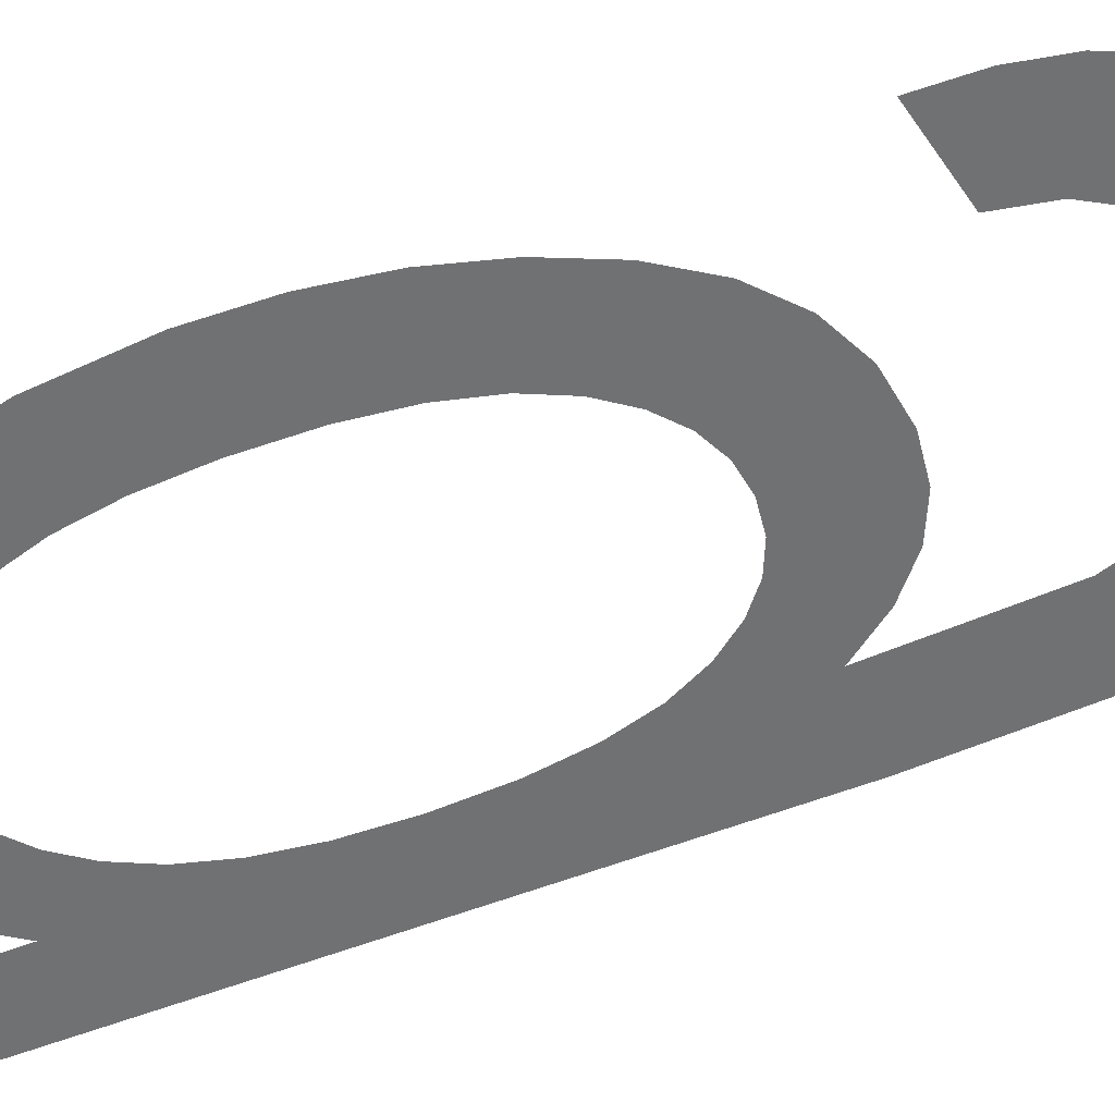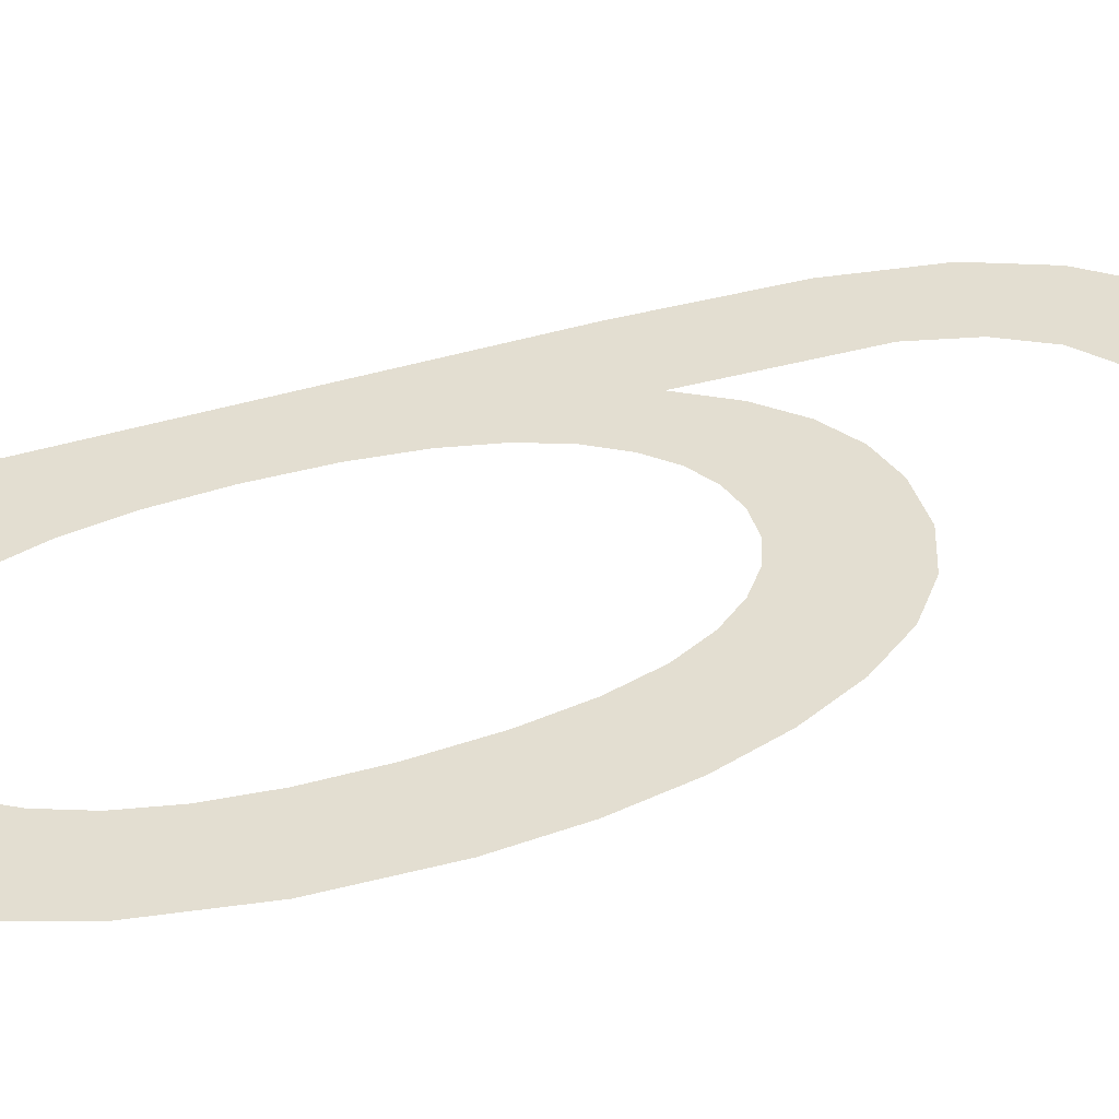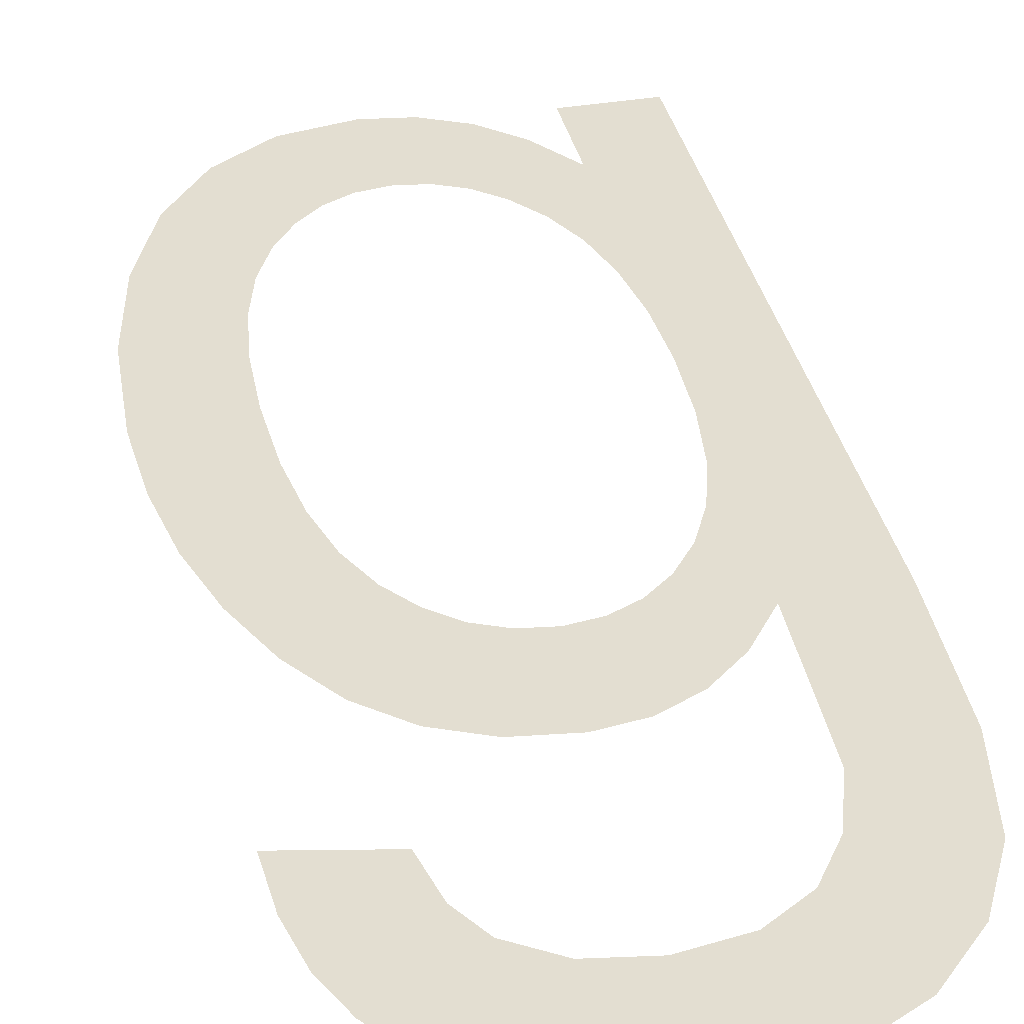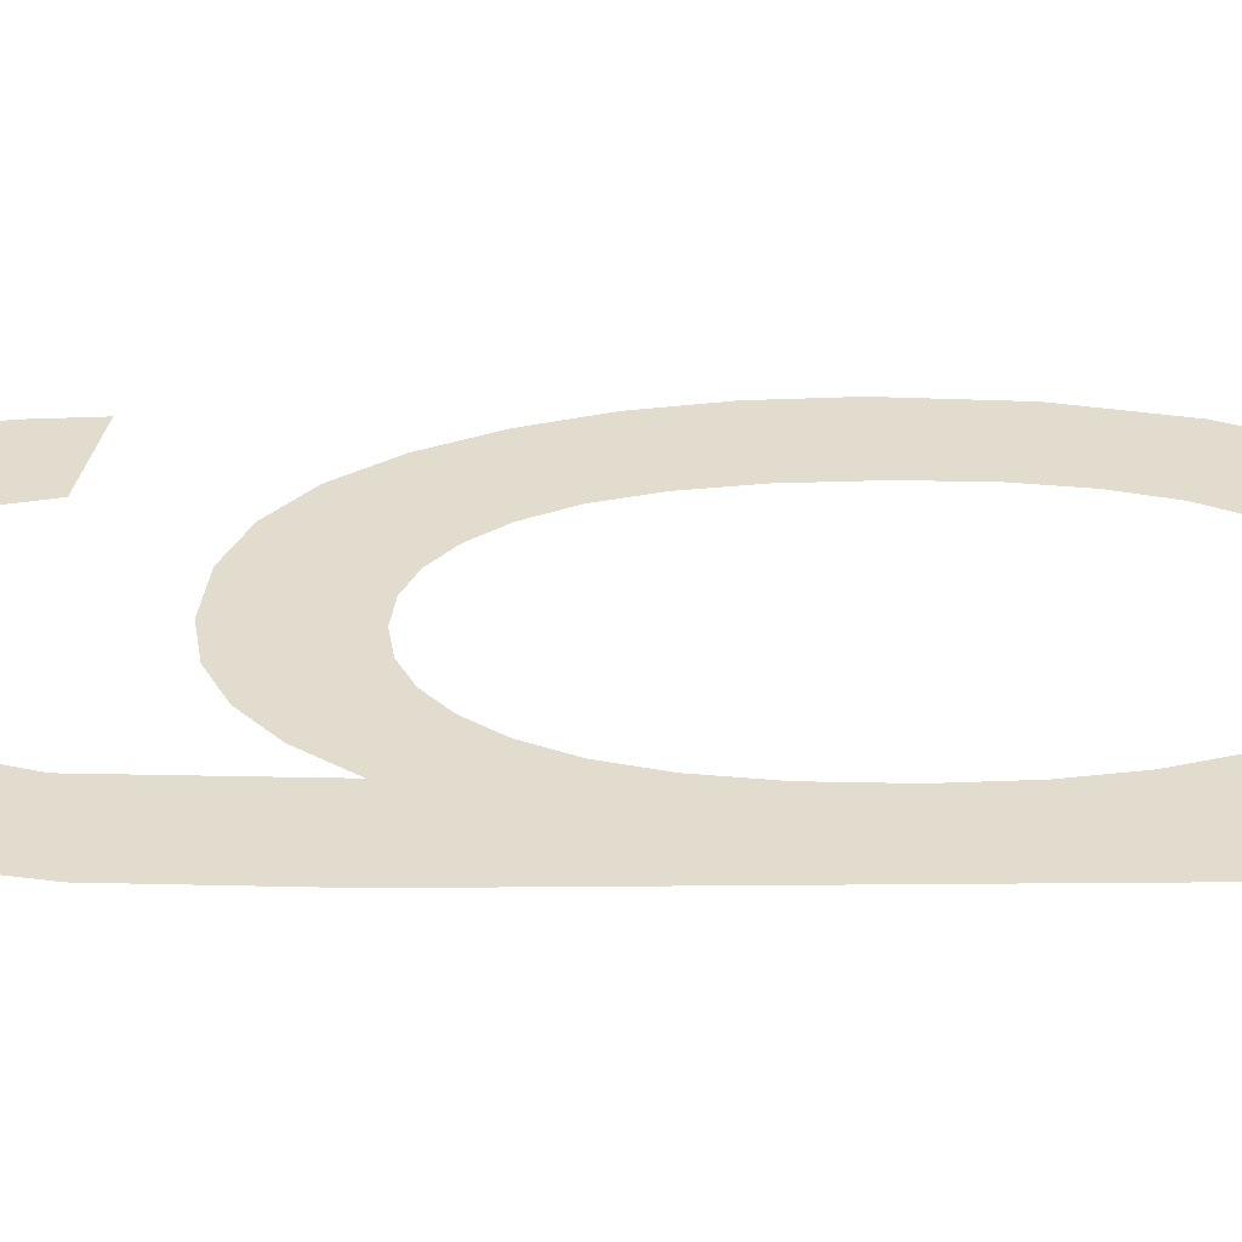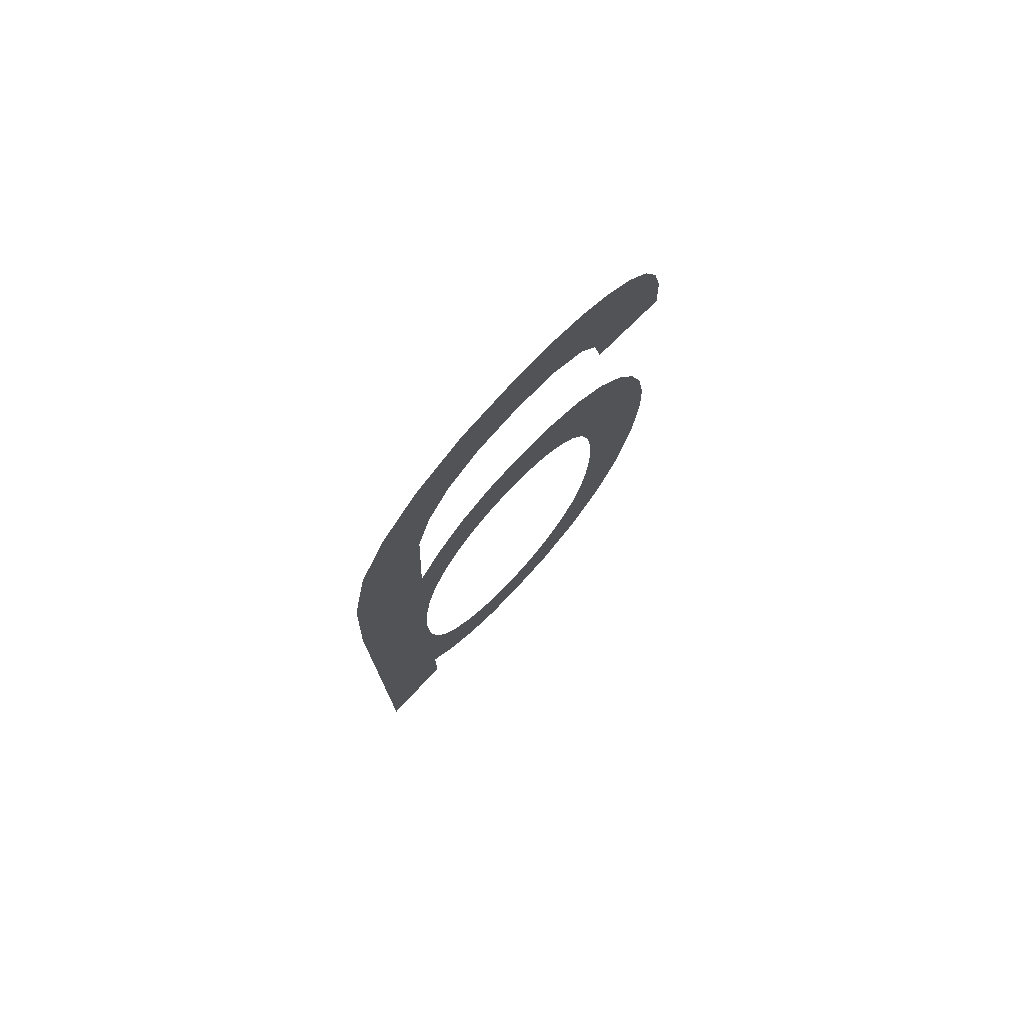
<metadata>
{"format":"obj","ext":"obj","renderer":"f3d","projection":"perspective","resolution":1024,"background":"white","views":[{"elev":-55.2,"azim":-67.7,"up":"+Y"},{"elev":36.1,"azim":-112.7,"up":"+Y"},{"elev":36.2,"azim":-12.6,"up":"+Y"},{"elev":34.0,"azim":89.1,"up":"+Y"},{"elev":77.2,"azim":133.3,"up":"+Z"}]}
</metadata>
<code>
o mesh186/mesh186-geometry#mesh186-geometry
v 0.5043 -0.1681 0.06585
v 0.5042 -0.1681 0.06854
v 0.5042 -0.1681 0.06741
v 0.5044 -0.1681 0.06959
v 0.5046 -0.1681 0.06442
v 0.5047 -0.1681 0.07055
v 0.5051 -0.1681 0.06321
v 0.5051 -0.1681 0.07143
v 0.5056 -0.1681 0.07217
v 0.5056 -0.1681 0.06727
v 0.5056 -0.1681 0.06631
v 0.5056 -0.1681 0.0683
v 0.5058 -0.1681 0.06231
v 0.5062 -0.1681 0.07269
v 0.5057 -0.1681 0.06548
v 0.5057 -0.1681 0.06919
v 0.5059 -0.1681 0.06477
v 0.5059 -0.1681 0.06992
v 0.5067 -0.1681 0.06176
v 0.5062 -0.1681 0.07051
v 0.5062 -0.1681 0.06419
v 0.5069 -0.1681 0.07301
v 0.5065 -0.1681 0.06374
v 0.5065 -0.1681 0.07096
v 0.5069 -0.1681 0.06341
v 0.5069 -0.1681 0.07128
v 0.5077 -0.1681 0.06157
v 0.5077 -0.1681 0.07311
v 0.5073 -0.1681 0.06322
v 0.5073 -0.1681 0.07147
v 0.5078 -0.1681 0.06315
v 0.5078 -0.1681 0.07153
v 0.5083 -0.1681 0.06167
v 0.5083 -0.1681 0.07302
v 0.5082 -0.1681 0.06322
v 0.5082 -0.1681 0.07147
v 0.5086 -0.1681 0.06342
v 0.5086 -0.1681 0.07128
v 0.509 -0.1681 0.06197
v 0.5089 -0.1681 0.07274
v 0.509 -0.1681 0.06375
v 0.509 -0.1681 0.07096
v 0.5095 -0.1681 0.06248
v 0.5094 -0.1681 0.07228
v 0.5093 -0.1681 0.06421
v 0.5094 -0.1681 0.07051
v 0.5096 -0.1681 0.0648
v 0.5096 -0.1681 0.06993
v 0.51 -0.1681 0.06319
v 0.5099 -0.1681 0.07164
v 0.5098 -0.1681 0.06551
v 0.5098 -0.1681 0.06921
v 0.5099 -0.1681 0.06636
v 0.5099 -0.1681 0.06834
v 0.51 -0.1681 0.06733
v 0.5104 -0.1681 0.0763
v 0.5098 -0.1681 0.07409
v 0.5113 -0.1681 0.06183
v 0.5097 -0.1681 0.07706
v 0.51 -0.1681 0.06183
v 0.5109 -0.1681 0.07532
v 0.5095 -0.1681 0.07494
v 0.5112 -0.1681 0.07383
v 0.5091 -0.1681 0.07558
v 0.5113 -0.1681 0.07158
v 0.5087 -0.1681 0.07754
v 0.5085 -0.1681 0.07598
v 0.5076 -0.1681 0.07769
v 0.5076 -0.1681 0.07611
v 0.5069 -0.1681 0.07764
v 0.5068 -0.1681 0.07598
v 0.5063 -0.1681 0.07747
v 0.5062 -0.1681 0.07558
v 0.5059 -0.1681 0.07507
v 0.5058 -0.1681 0.07718
v 0.5058 -0.1681 0.07433
v 0.5053 -0.1681 0.07679
v 0.5049 -0.1681 0.07627
v 0.5046 -0.1681 0.07565
v 0.5045 -0.1681 0.0749
v 0.5045 -0.1681 0.07405
f 1 2 3
f 2 1 4
f 3 2 1
f 4 1 2
f 4 1 5
f 5 1 4
f 4 5 6
f 6 5 4
f 6 5 7
f 7 5 6
f 6 7 8
f 8 7 6
f 8 7 9
f 9 7 8
f 9 7 10
f 10 7 9
f 7 11 10
f 10 11 7
f 9 10 12
f 12 10 9
f 11 7 13
f 13 7 11
f 9 12 14
f 14 12 9
f 11 13 15
f 15 13 11
f 14 12 16
f 16 12 14
f 15 13 17
f 17 13 15
f 14 16 18
f 18 16 14
f 17 13 19
f 19 13 17
f 14 18 20
f 20 18 14
f 17 19 21
f 21 19 17
f 14 20 22
f 22 20 14
f 21 19 23
f 23 19 21
f 22 20 24
f 24 20 22
f 23 19 25
f 25 19 23
f 22 24 26
f 26 24 22
f 25 19 27
f 27 19 25
f 22 26 28
f 28 26 22
f 25 27 29
f 29 27 25
f 28 26 30
f 30 26 28
f 29 27 31
f 31 27 29
f 28 30 32
f 32 30 28
f 31 27 33
f 33 27 31
f 28 32 34
f 34 32 28
f 31 33 35
f 35 33 31
f 34 32 36
f 36 32 34
f 35 33 37
f 37 33 35
f 34 36 38
f 38 36 34
f 37 33 39
f 39 33 37
f 34 38 40
f 40 38 34
f 37 39 41
f 41 39 37
f 40 38 42
f 42 38 40
f 41 39 43
f 43 39 41
f 40 42 44
f 44 42 40
f 41 43 45
f 45 43 41
f 44 42 46
f 46 42 44
f 45 43 47
f 47 43 45
f 44 46 48
f 48 46 44
f 47 43 49
f 49 43 47
f 44 48 50
f 50 48 44
f 47 49 51
f 51 49 47
f 50 48 52
f 52 48 50
f 51 49 53
f 53 49 51
f 50 52 54
f 54 52 50
f 53 49 55
f 55 49 53
f 56 50 54
f 54 50 56
f 56 55 49
f 49 55 56
f 56 57 50
f 50 57 56
f 56 54 55
f 55 54 56
f 49 58 56
f 56 58 49
f 59 57 56
f 56 57 59
f 58 49 60
f 60 49 58
f 56 58 61
f 61 58 56
f 59 62 57
f 57 62 59
f 61 58 63
f 63 58 61
f 59 64 62
f 62 64 59
f 63 58 65
f 65 58 63
f 66 64 59
f 59 64 66
f 66 67 64
f 64 67 66
f 68 67 66
f 66 67 68
f 68 69 67
f 67 69 68
f 70 69 68
f 68 69 70
f 70 71 69
f 69 71 70
f 72 71 70
f 70 71 72
f 72 73 71
f 71 73 72
f 72 74 73
f 73 74 72
f 75 74 72
f 72 74 75
f 75 76 74
f 74 76 75
f 77 76 75
f 75 76 77
f 78 76 77
f 77 76 78
f 79 76 78
f 78 76 79
f 80 76 79
f 79 76 80
f 76 80 81
f 81 80 76

</code>
